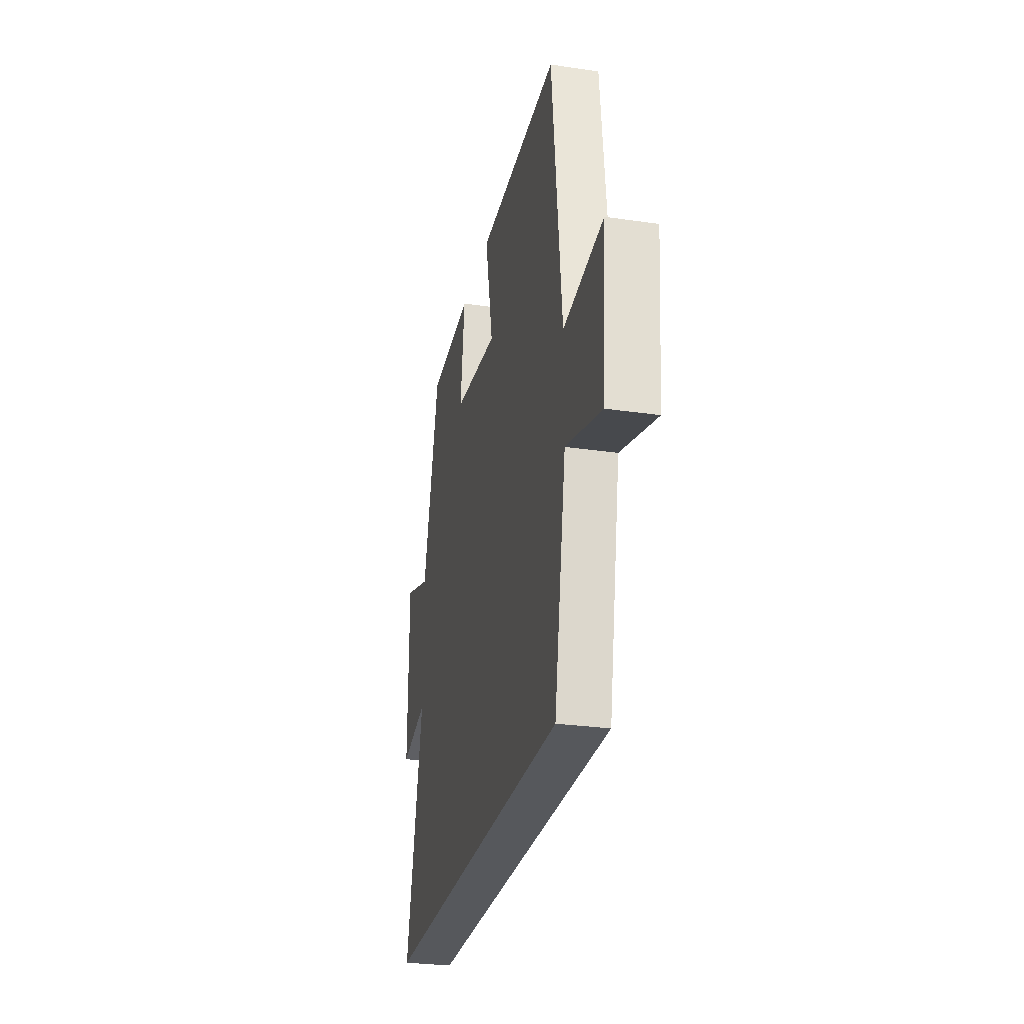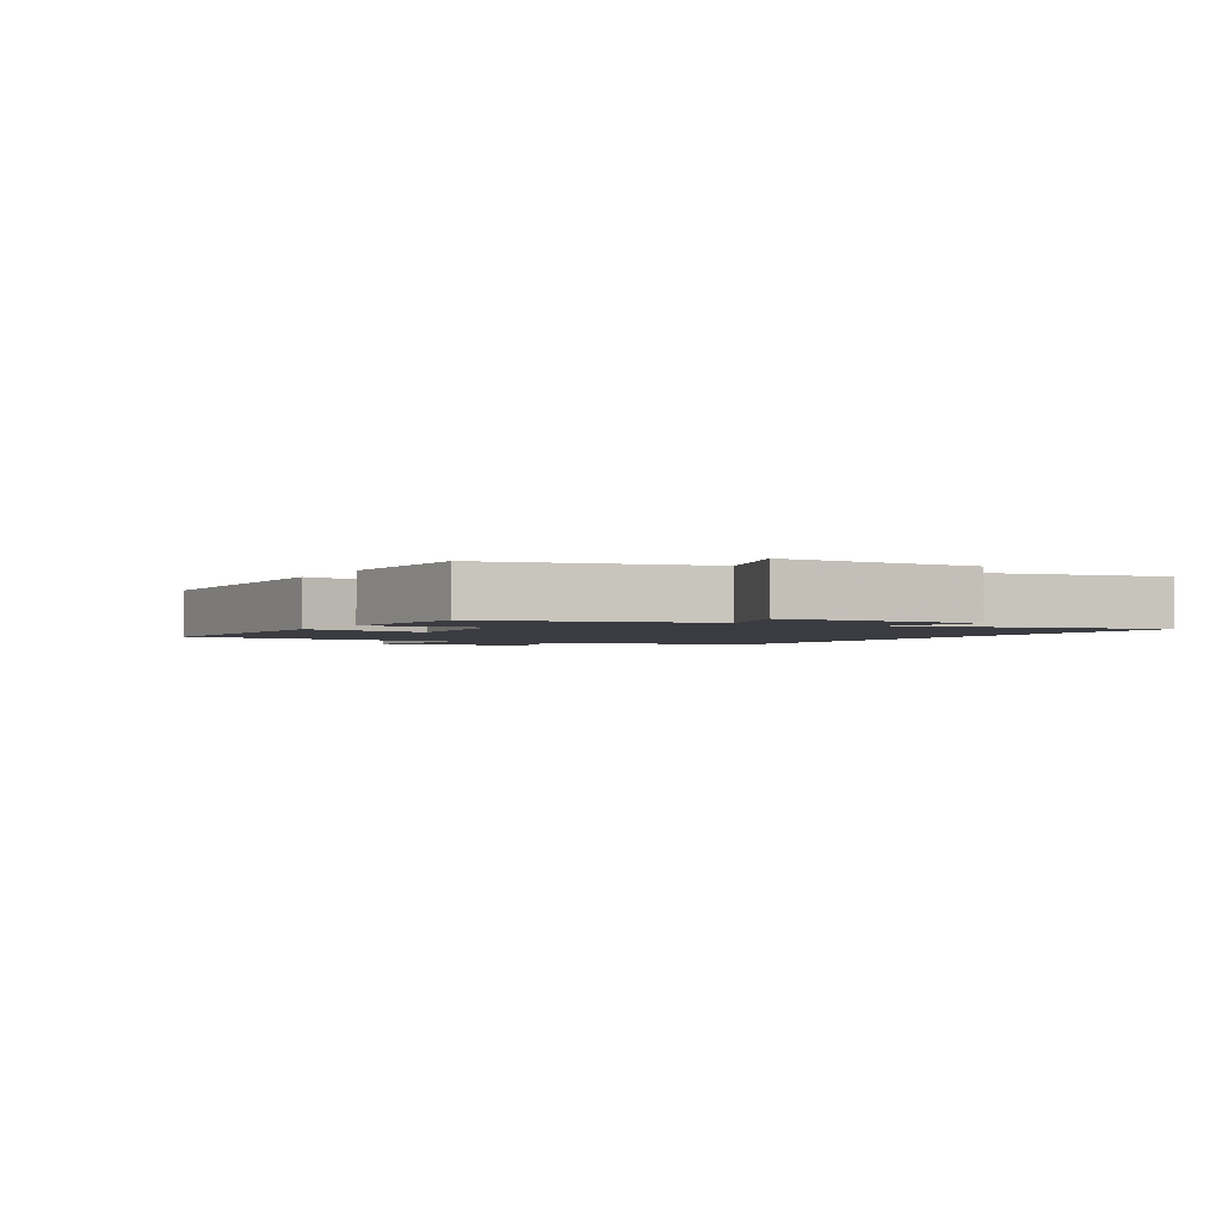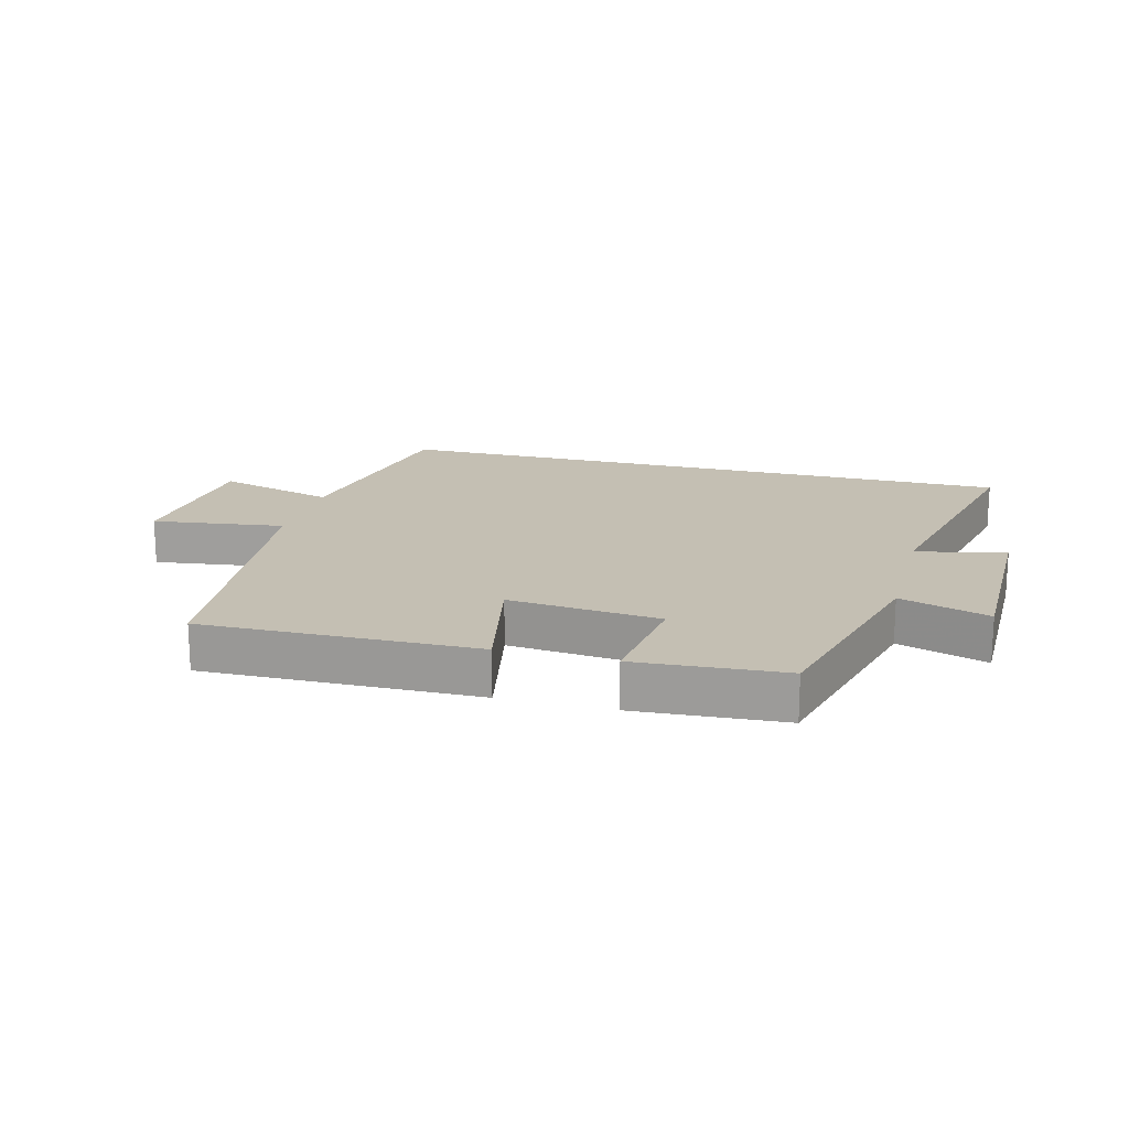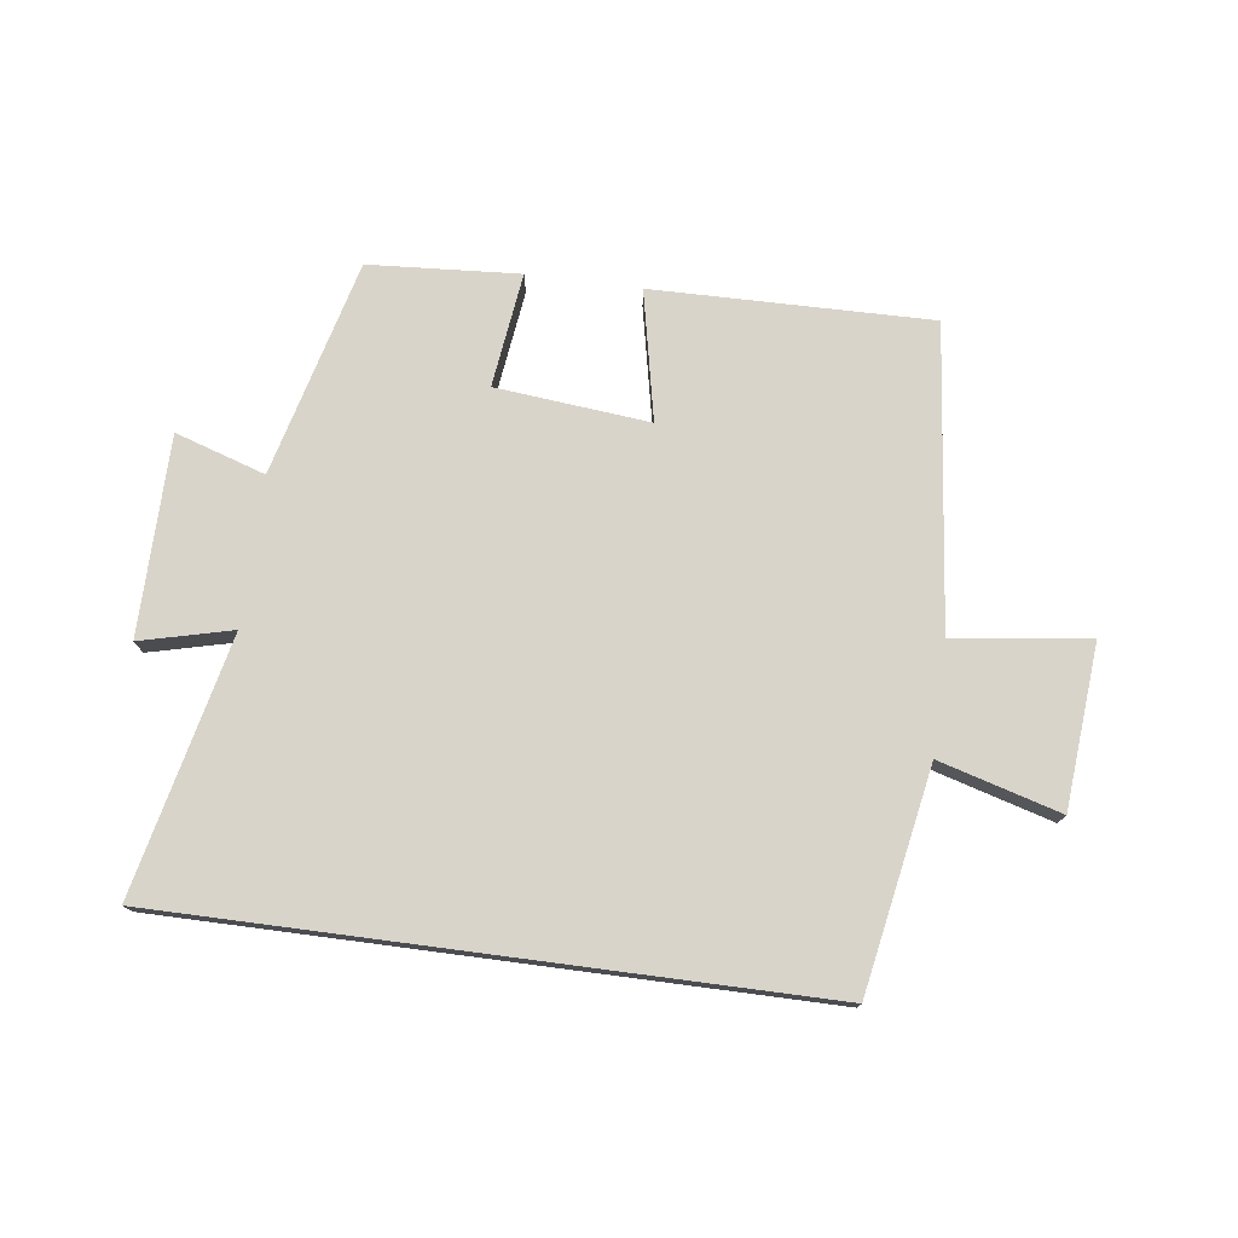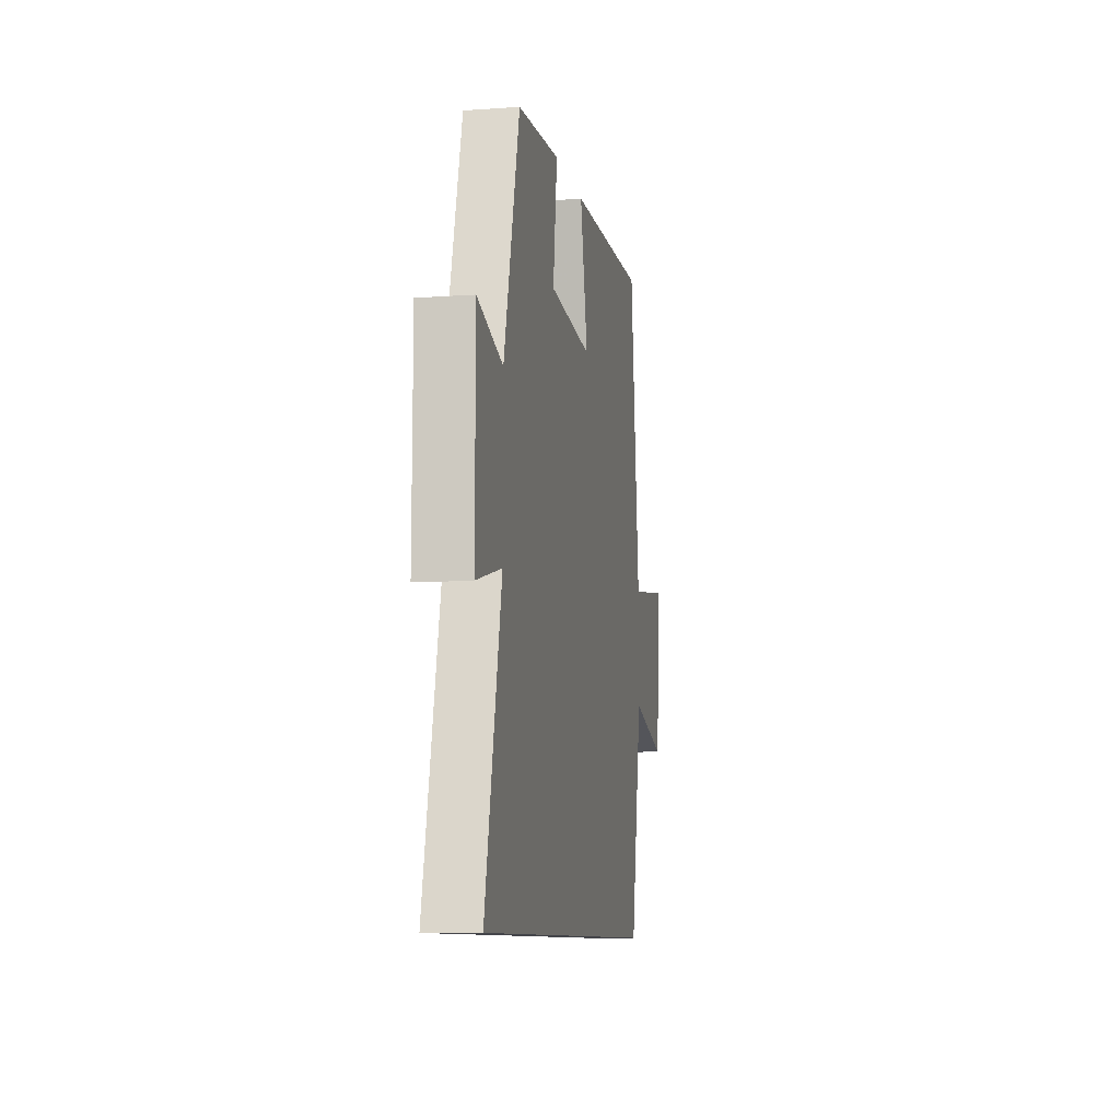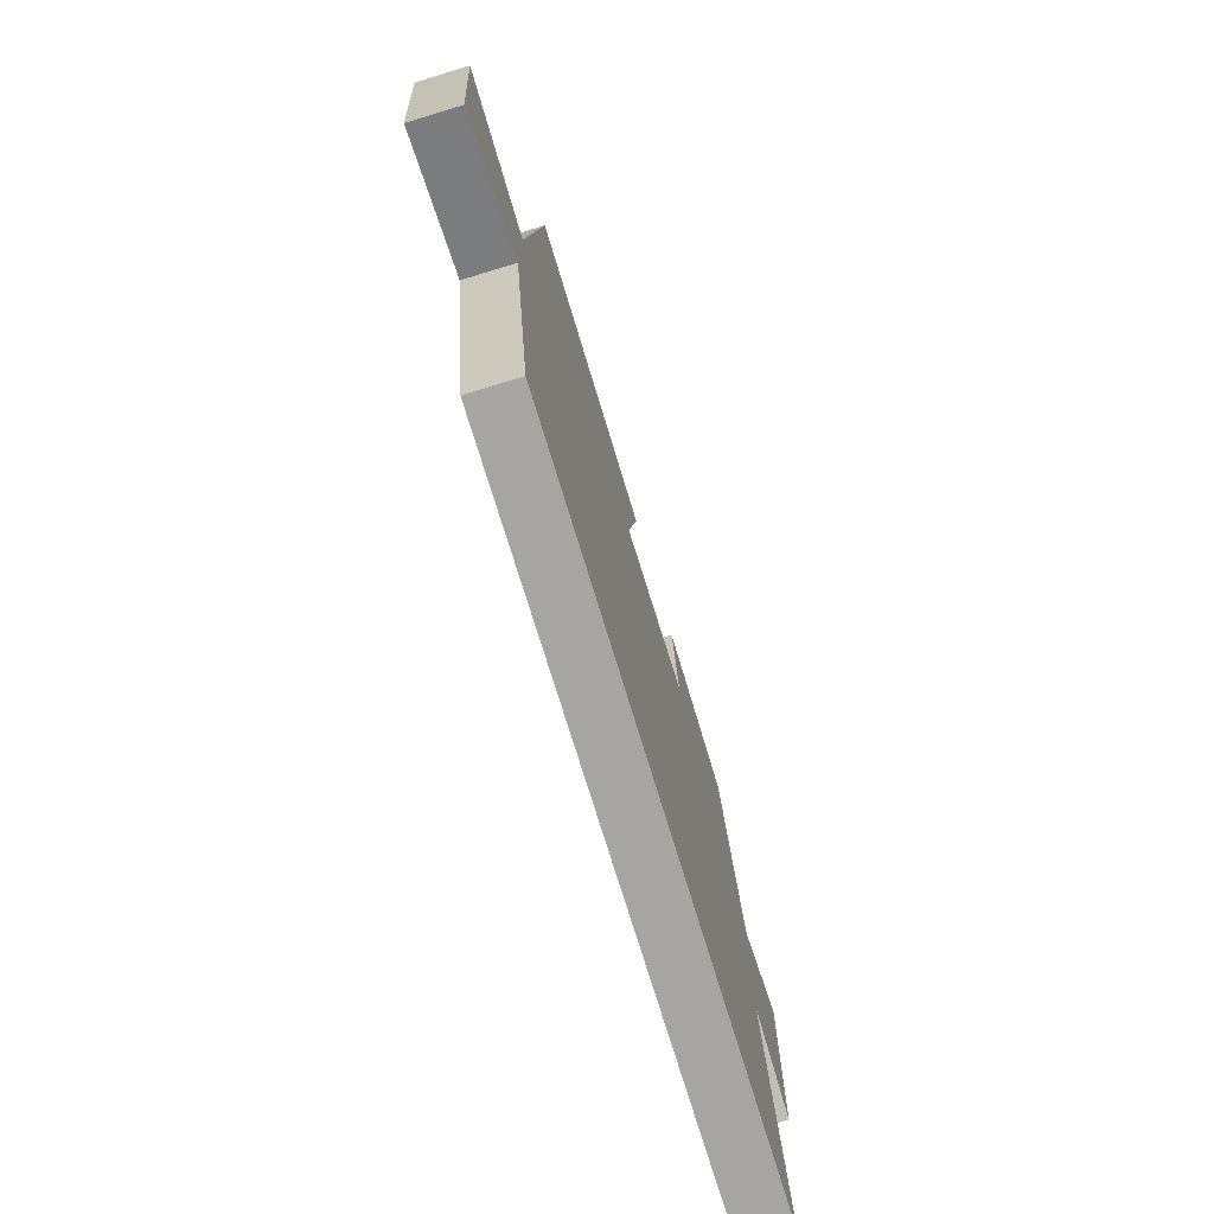
<metadata>
{"format":"obj","ext":"obj","renderer":"f3d","projection":"perspective","resolution":1024,"background":"white","views":[{"elev":-28.0,"azim":-102.5,"up":"+Z"},{"elev":-2.2,"azim":59.6,"up":"+Y"},{"elev":17.7,"azim":14.8,"up":"+Y"},{"elev":75.7,"azim":-172.5,"up":"+Y"},{"elev":-9.2,"azim":100.7,"up":"+Z"},{"elev":-73.6,"azim":-73.1,"up":"+Z"}]}
</metadata>
<code>
v 0.592 0.07 -0.5
v -0.436 0.07 -0.5
v -0.5 0.07 -0.149
v -0.692 0.07 -0.204
v -0.714 0.07 0.056
v -0.5 0.07 0.027
v -0.447 0.07 0.507
v -0.005 0.07 0.5
v -0.048 0.07 0.294
v 0.196 0.07 0.318
v 0.173 0.07 0.5
v 0.412 0.07 0.484
v 0.5 0.07 0.142
v 0.643 0.07 0.188
v 0.645 0.07 -0.128
v 0.5 0.07 -0.092
v 0.592 0 -0.5
v -0.436 0 -0.5
v -0.5 0 -0.149
v -0.692 0 -0.204
v -0.714 0 0.056
v -0.5 0 0.027
v -0.447 0 0.507
v -0.005 0 0.5
v -0.048 0 0.294
v 0.196 0 0.318
v 0.173 0 0.5
v 0.412 0 0.484
v 0.5 0 0.142
v 0.643 0 0.188
v 0.645 0 -0.128
v 0.5 0 -0.092
f 13 14 15 16
f 12 13 16
f 11 12 16
f 10 11 16
f 1 2 3
f 16 1 3
f 10 16 3
f 9 10 3
f 8 9 3
f 7 8 3
f 6 7 3
f 3 4 5 6
f 32 31 30 29
f 32 29 28
f 32 28 27
f 32 27 26
f 19 18 17
f 19 17 32
f 19 32 26
f 19 26 25
f 19 25 24
f 19 24 23
f 19 23 22
f 22 21 20 19
f 1 17 18 2
f 2 18 19 3
f 3 19 20 4
f 4 20 21 5
f 5 21 22 6
f 6 22 23 7
f 7 23 24 8
f 8 24 25 9
f 9 25 26 10
f 10 26 27 11
f 11 27 28 12
f 12 28 29 13
f 13 29 30 14
f 14 30 31 15
f 15 31 32 16
f 16 32 17 1

</code>
